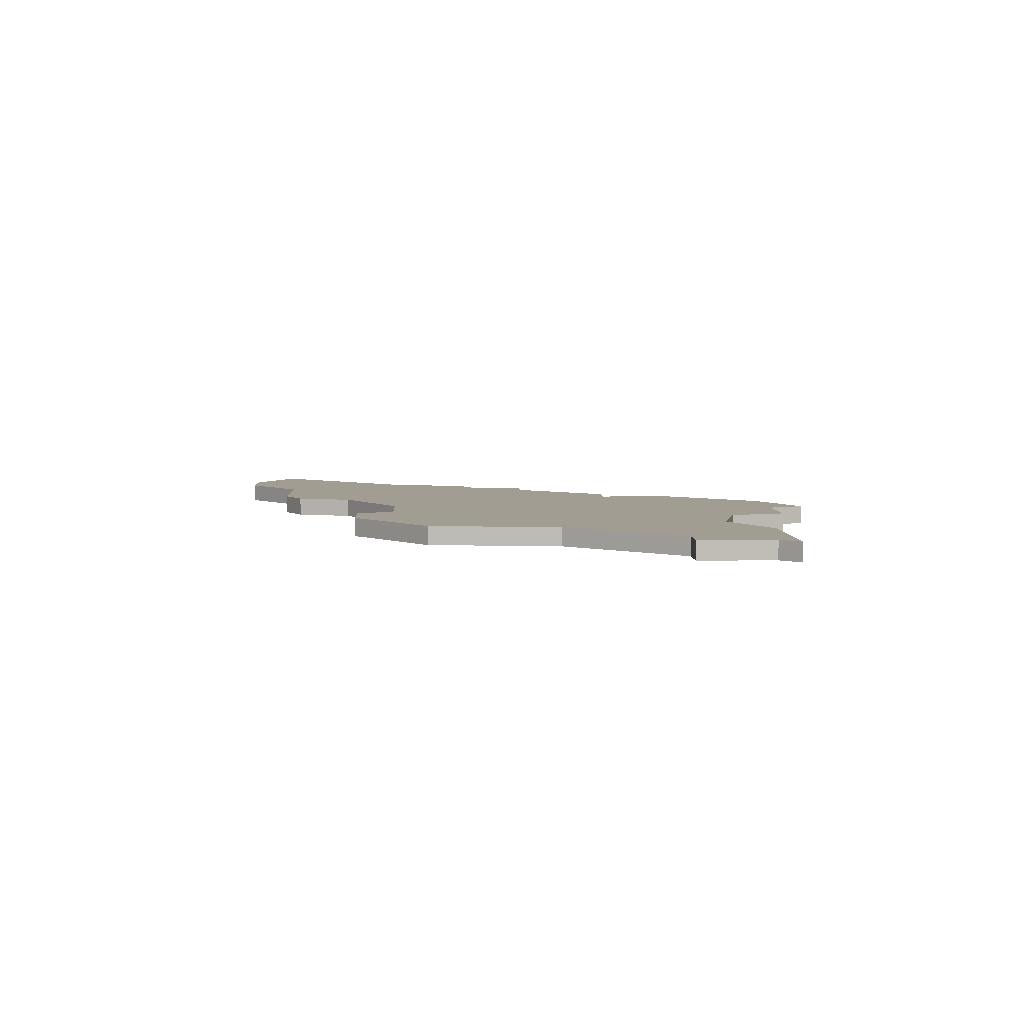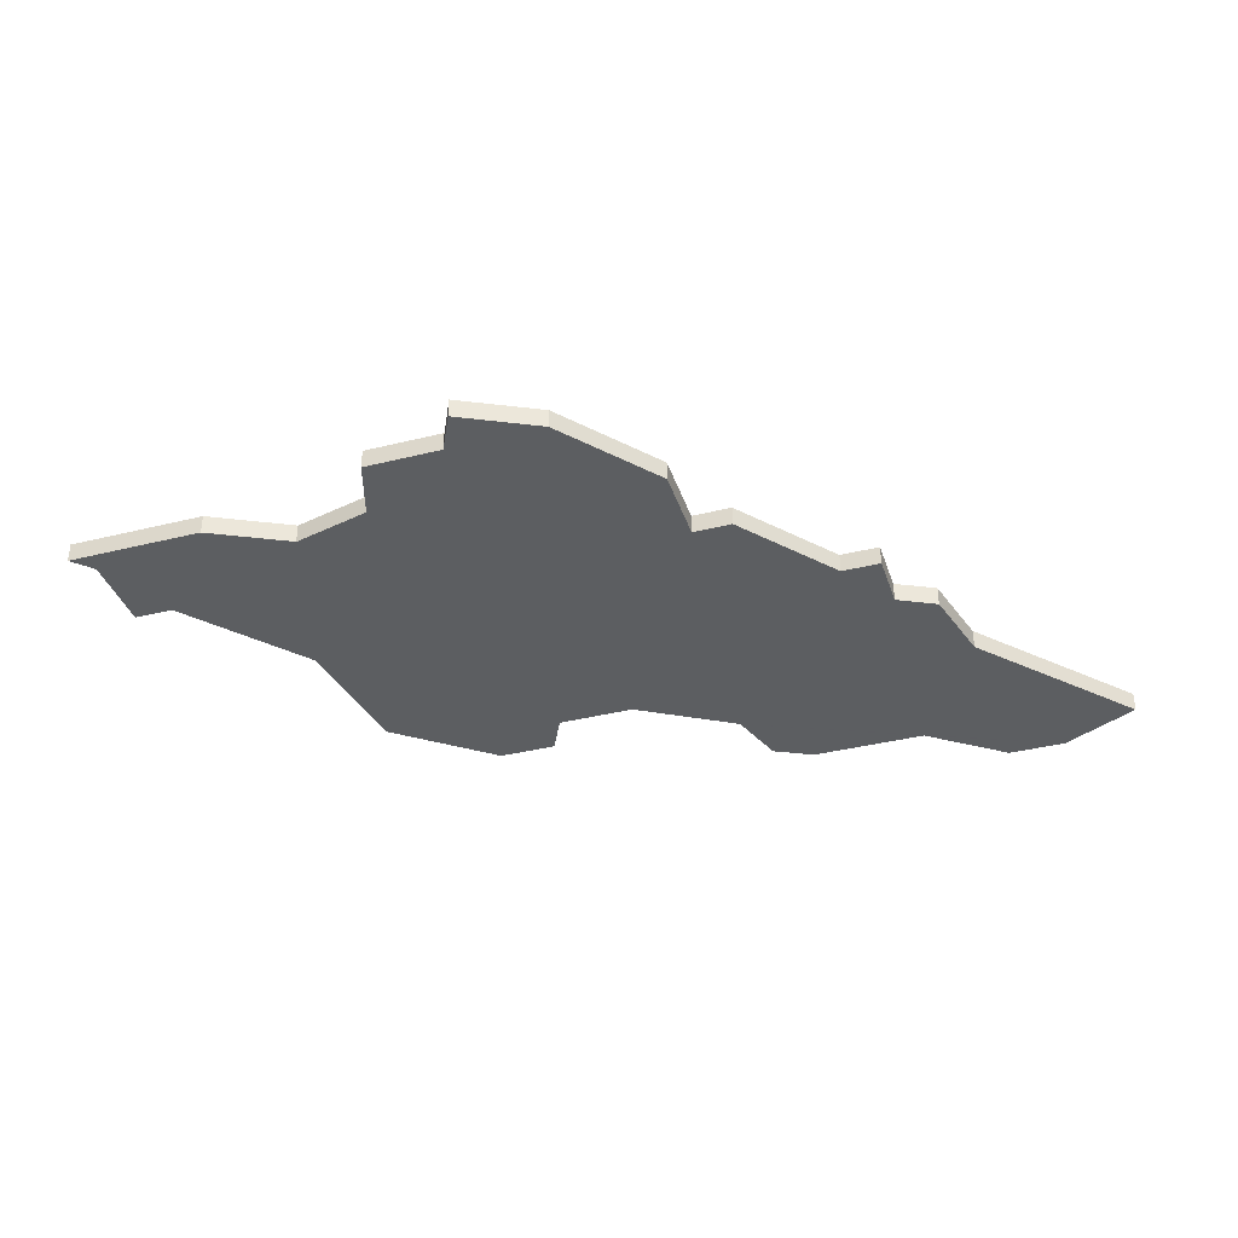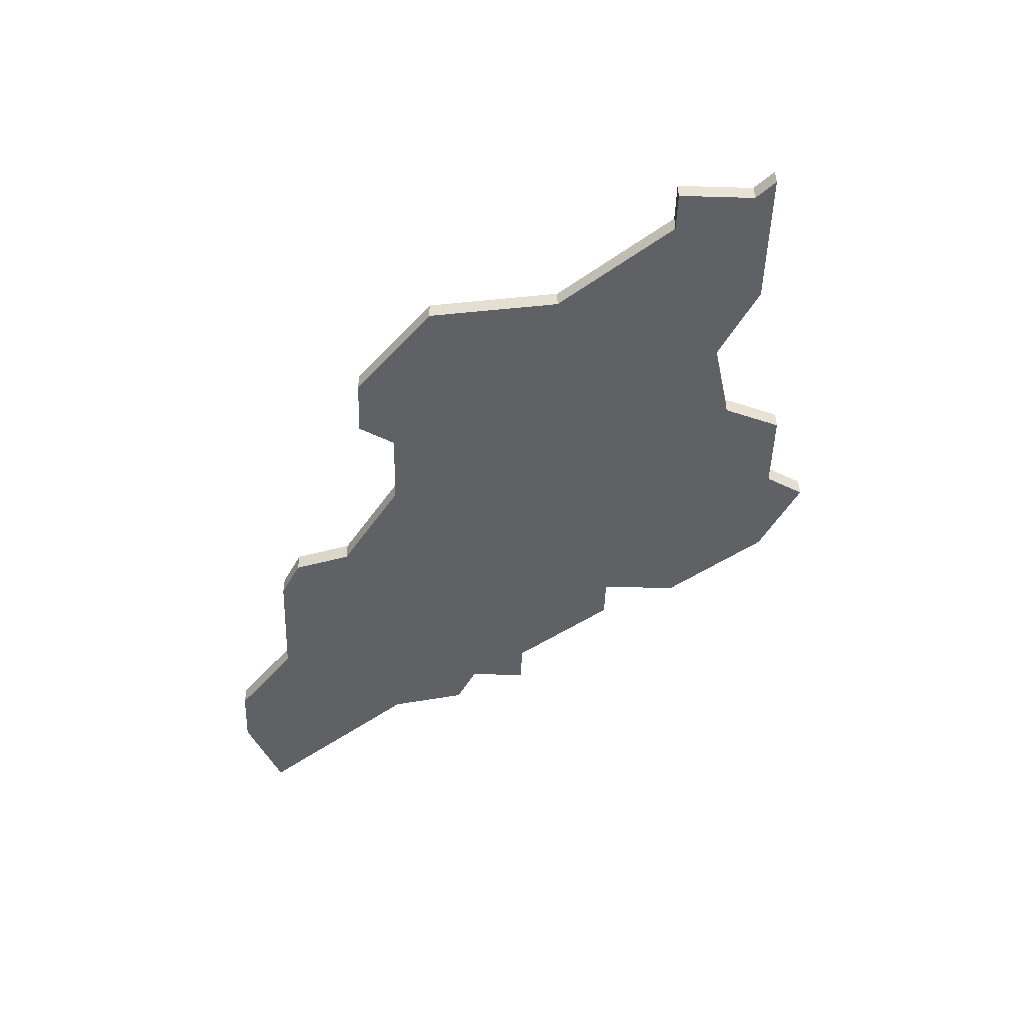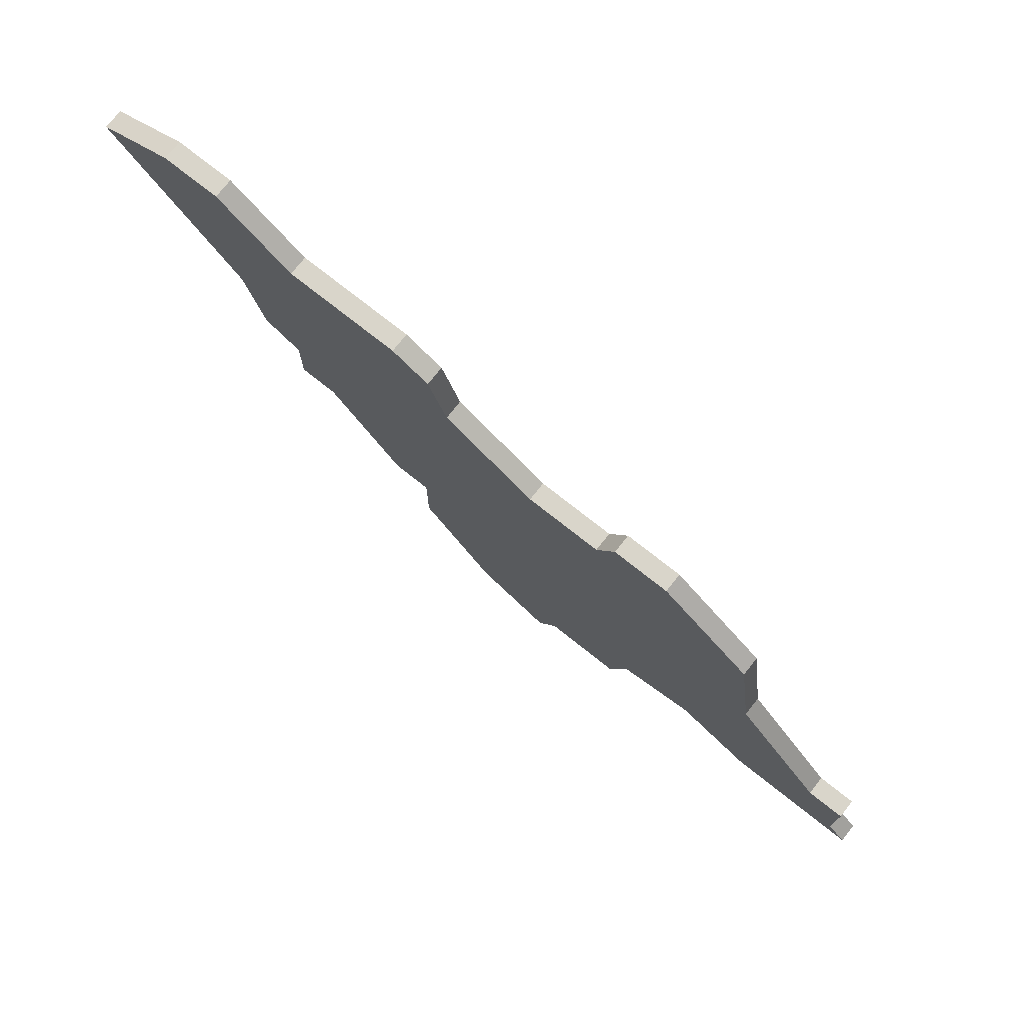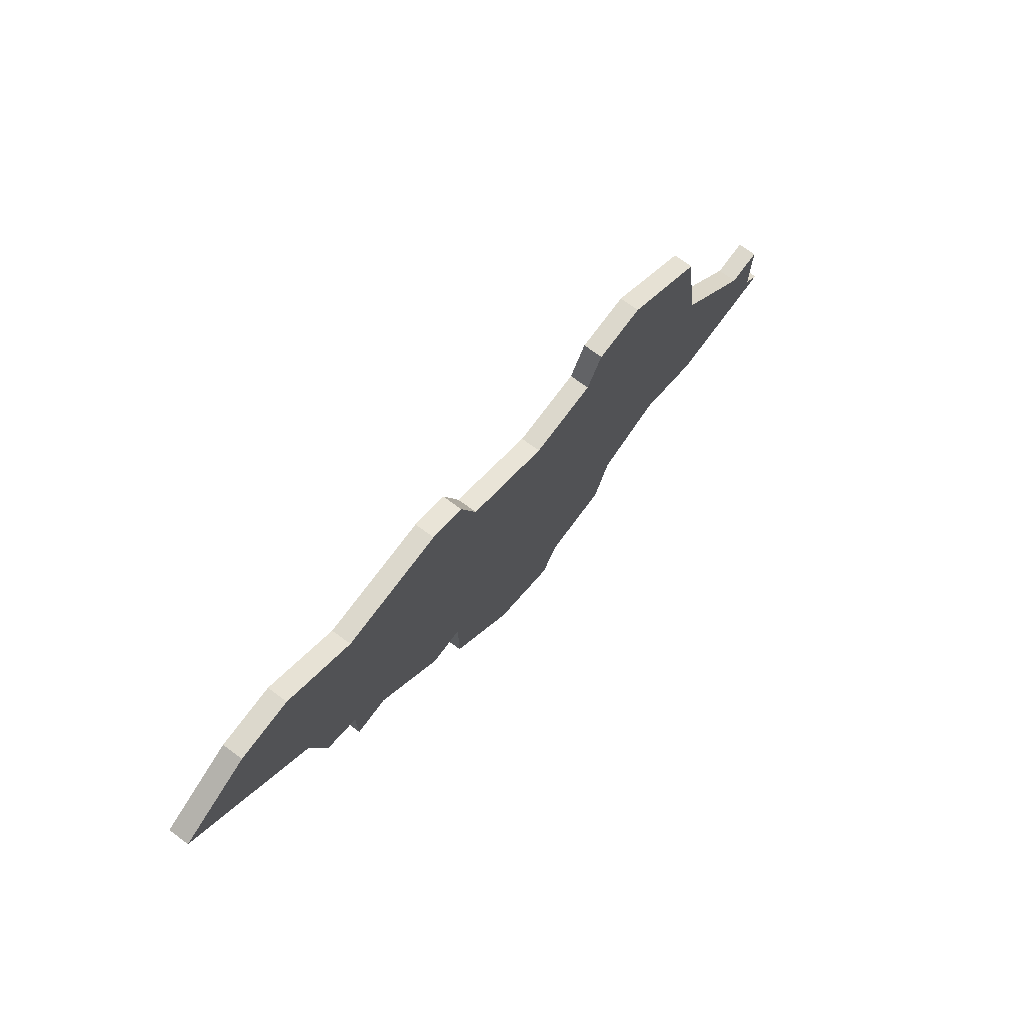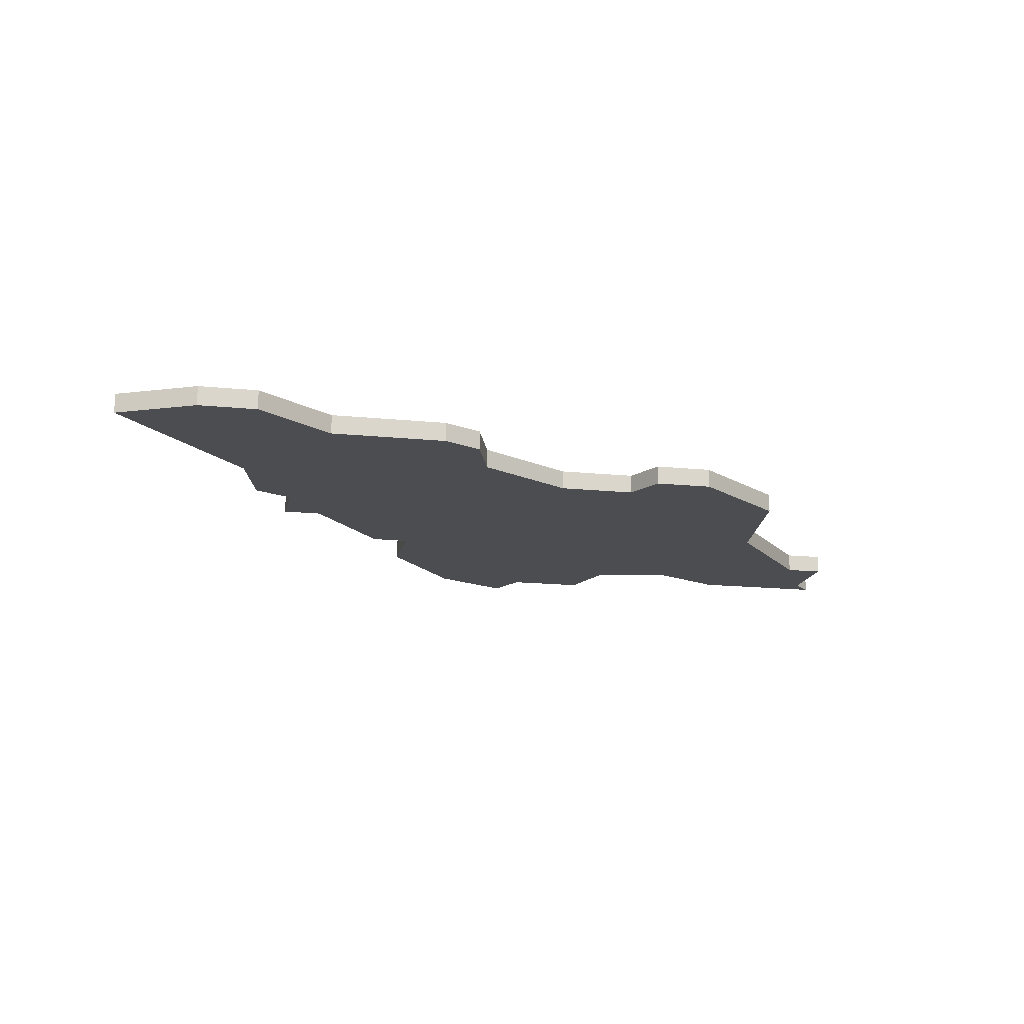
<metadata>
{"format":"obj","ext":"obj","renderer":"f3d","projection":"perspective","resolution":1024,"background":"white","views":[{"elev":4.8,"azim":-92.3,"up":"+Z"},{"elev":-37.3,"azim":17.7,"up":"+Z"},{"elev":-49.1,"azim":-91.8,"up":"+Z"},{"elev":74.4,"azim":-141.5,"up":"+Y"},{"elev":72.7,"azim":126.4,"up":"+Y"},{"elev":-16.2,"azim":168.1,"up":"+Z"}]}
</metadata>
<code>
v 3936 -975 0
v 3931 -979 0
v 3930 -986 0
v 3925 -992 0
v 3923 -992 0
v 3923 -996 0
v 3922 -997 0
v 3929 -997 0
v 3933 -995 0
v 3937 -996 0
v 3938 -999 0
v 3942 -999 0
v 3943 -1001 0
v 3947 -999 0
v 3951 -994 0
v 3951 -990 0
v 3953 -990 0
v 3957 -985 0
v 3959 -985 0
v 3959 -982 0
v 3961 -981 0
v 3962 -977 0
v 3969 -969 0
v 3965 -967 0
v 3962 -967 0
v 3958 -970 0
v 3952 -970 0
v 3950 -971 0
v 3949 -974 0
v 3944 -977 0
v 3940 -977 0
v 3939 -975 0
v 3936 -975 1
v 3931 -979 1
v 3930 -986 1
v 3925 -992 1
v 3923 -992 1
v 3923 -996 1
v 3922 -997 1
v 3929 -997 1
v 3933 -995 1
v 3937 -996 1
v 3938 -999 1
v 3942 -999 1
v 3943 -1001 1
v 3947 -999 1
v 3951 -994 1
v 3951 -990 1
v 3953 -990 1
v 3957 -985 1
v 3959 -985 1
v 3959 -982 1
v 3961 -981 1
v 3962 -977 1
v 3969 -969 1
v 3965 -967 1
v 3962 -967 1
v 3958 -970 1
v 3952 -970 1
v 3950 -971 1
v 3949 -974 1
v 3944 -977 1
v 3940 -977 1
v 3939 -975 1
f 2 1 32
f 6 5 4
f 8 7 6
f 12 11 10
f 14 13 12
f 16 15 14
f 18 17 16
f 20 19 18
f 22 21 20
f 24 23 22
f 26 25 24
f 28 27 26
f 2 32 31
f 6 4 3
f 9 8 6
f 14 12 10
f 20 18 16
f 24 22 20
f 29 28 26
f 2 31 30
f 9 6 3
f 16 14 10
f 24 20 16
f 29 26 24
f 3 2 30
f 10 9 3
f 24 16 10
f 30 29 24
f 10 3 30
f 30 24 10
f 64 33 34
f 36 37 38
f 38 39 40
f 42 43 44
f 44 45 46
f 46 47 48
f 48 49 50
f 50 51 52
f 52 53 54
f 54 55 56
f 56 57 58
f 58 59 60
f 63 64 34
f 35 36 38
f 38 40 41
f 42 44 46
f 48 50 52
f 52 54 56
f 58 60 61
f 62 63 34
f 35 38 41
f 42 46 48
f 48 52 56
f 56 58 61
f 62 34 35
f 35 41 42
f 42 48 56
f 56 61 62
f 62 35 42
f 42 56 62
f 34 33 2
f 2 33 1
f 35 34 3
f 3 34 2
f 36 35 4
f 4 35 3
f 37 36 5
f 5 36 4
f 38 37 6
f 6 37 5
f 39 38 7
f 7 38 6
f 40 39 8
f 8 39 7
f 41 40 9
f 9 40 8
f 42 41 10
f 10 41 9
f 43 42 11
f 11 42 10
f 44 43 12
f 12 43 11
f 45 44 13
f 13 44 12
f 46 45 14
f 14 45 13
f 47 46 15
f 15 46 14
f 48 47 16
f 16 47 15
f 49 48 17
f 17 48 16
f 50 49 18
f 18 49 17
f 51 50 19
f 19 50 18
f 52 51 20
f 20 51 19
f 53 52 21
f 21 52 20
f 54 53 22
f 22 53 21
f 55 54 23
f 23 54 22
f 56 55 24
f 24 55 23
f 57 56 25
f 25 56 24
f 58 57 26
f 26 57 25
f 59 58 27
f 27 58 26
f 60 59 28
f 28 59 27
f 61 60 29
f 29 60 28
f 62 61 30
f 30 61 29
f 63 62 31
f 31 62 30
f 33 64 1
f 1 64 32
f 64 63 32
f 32 63 31

</code>
